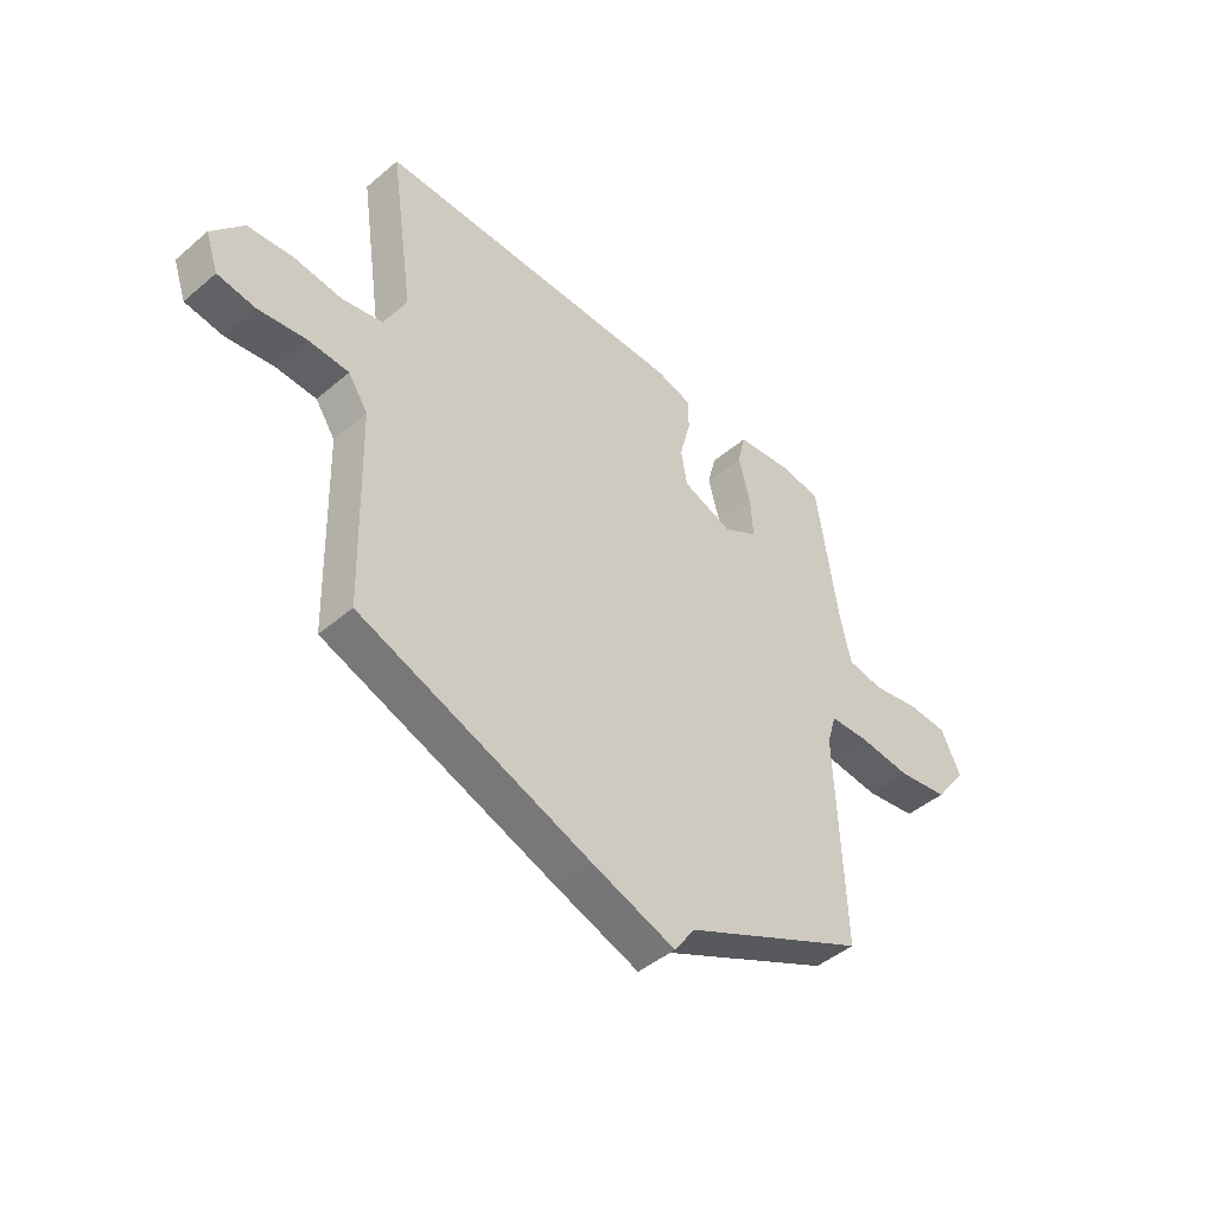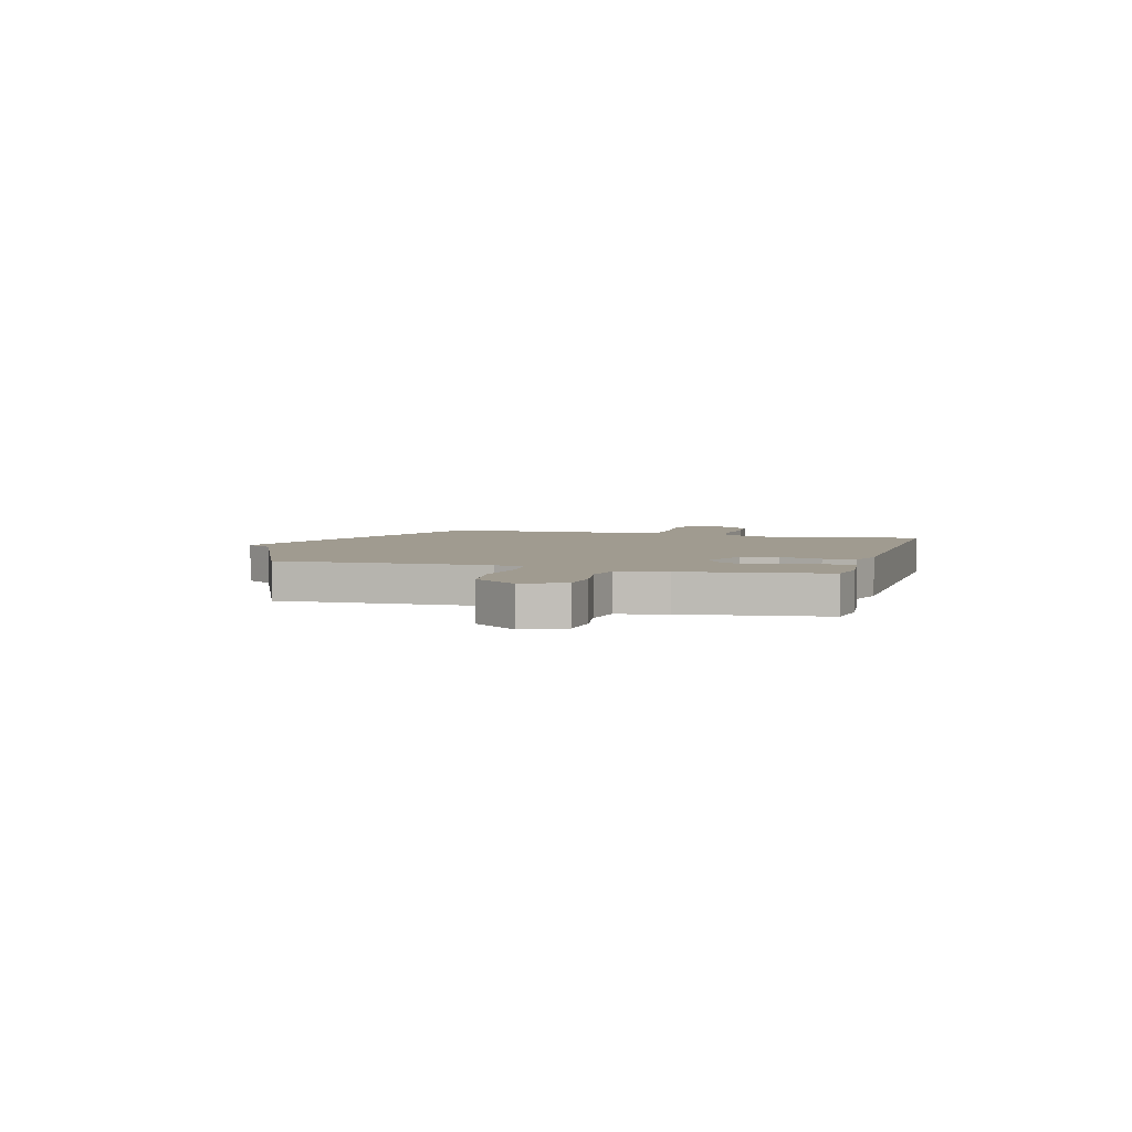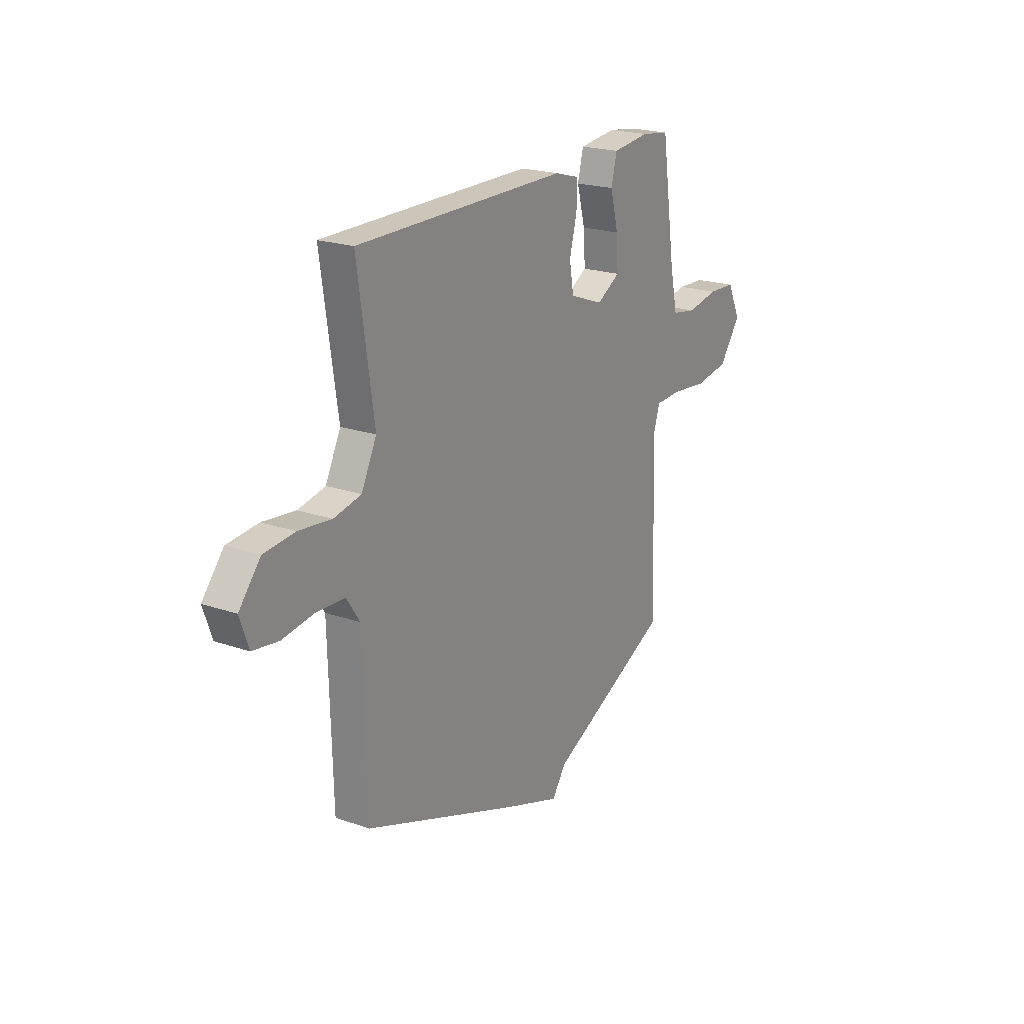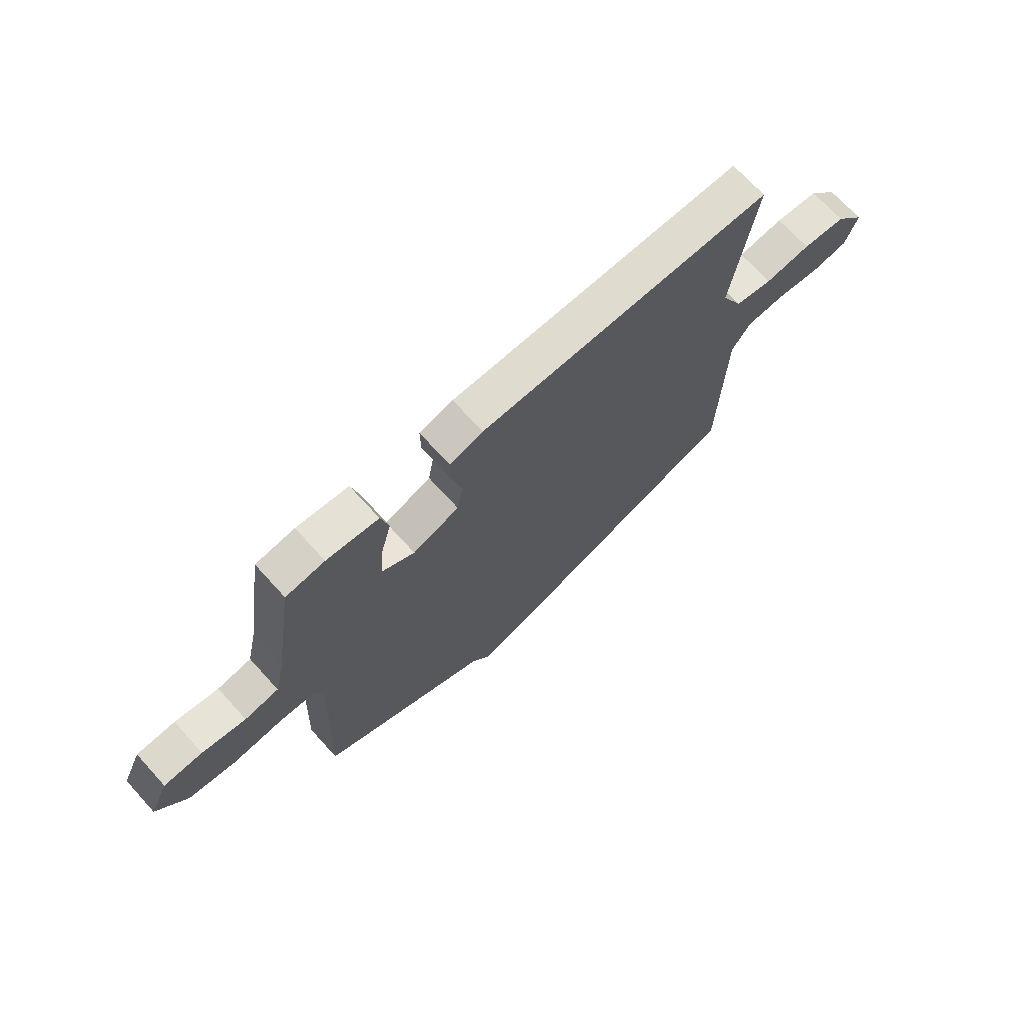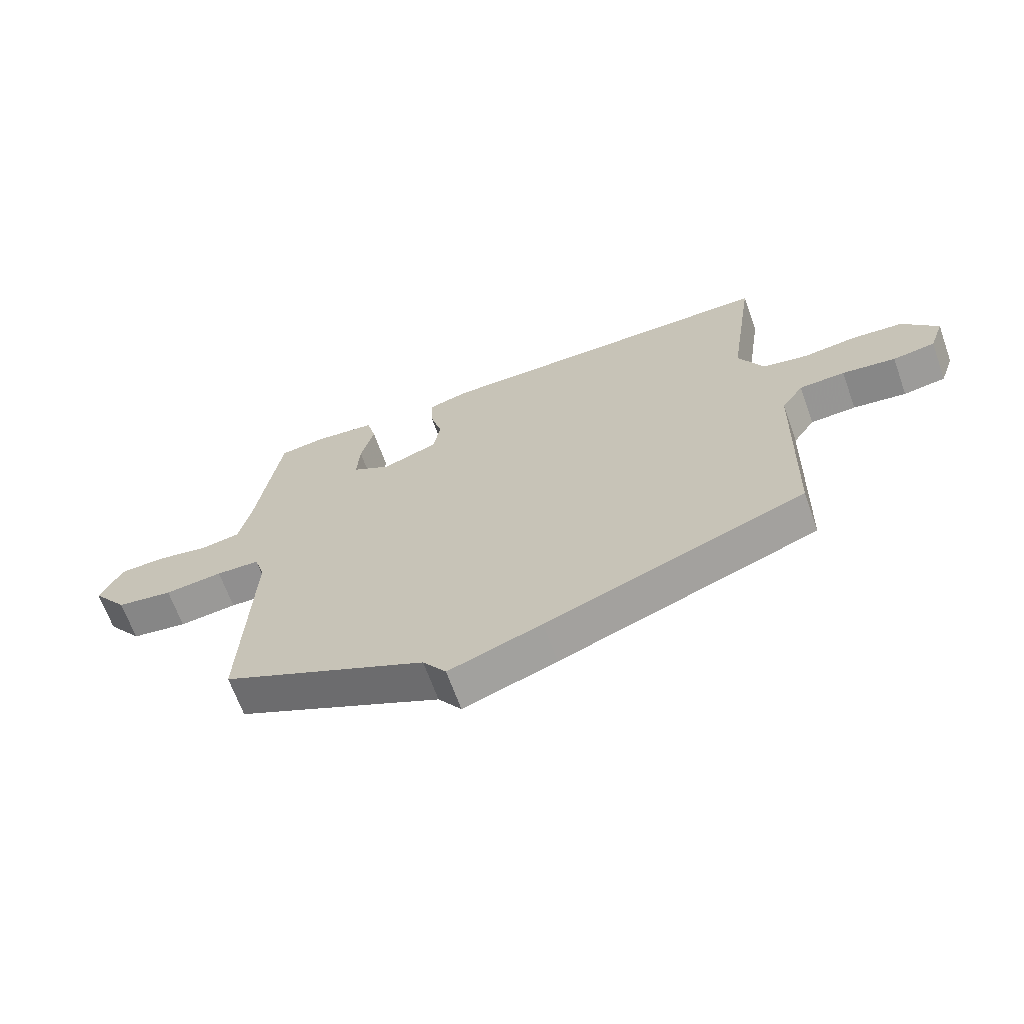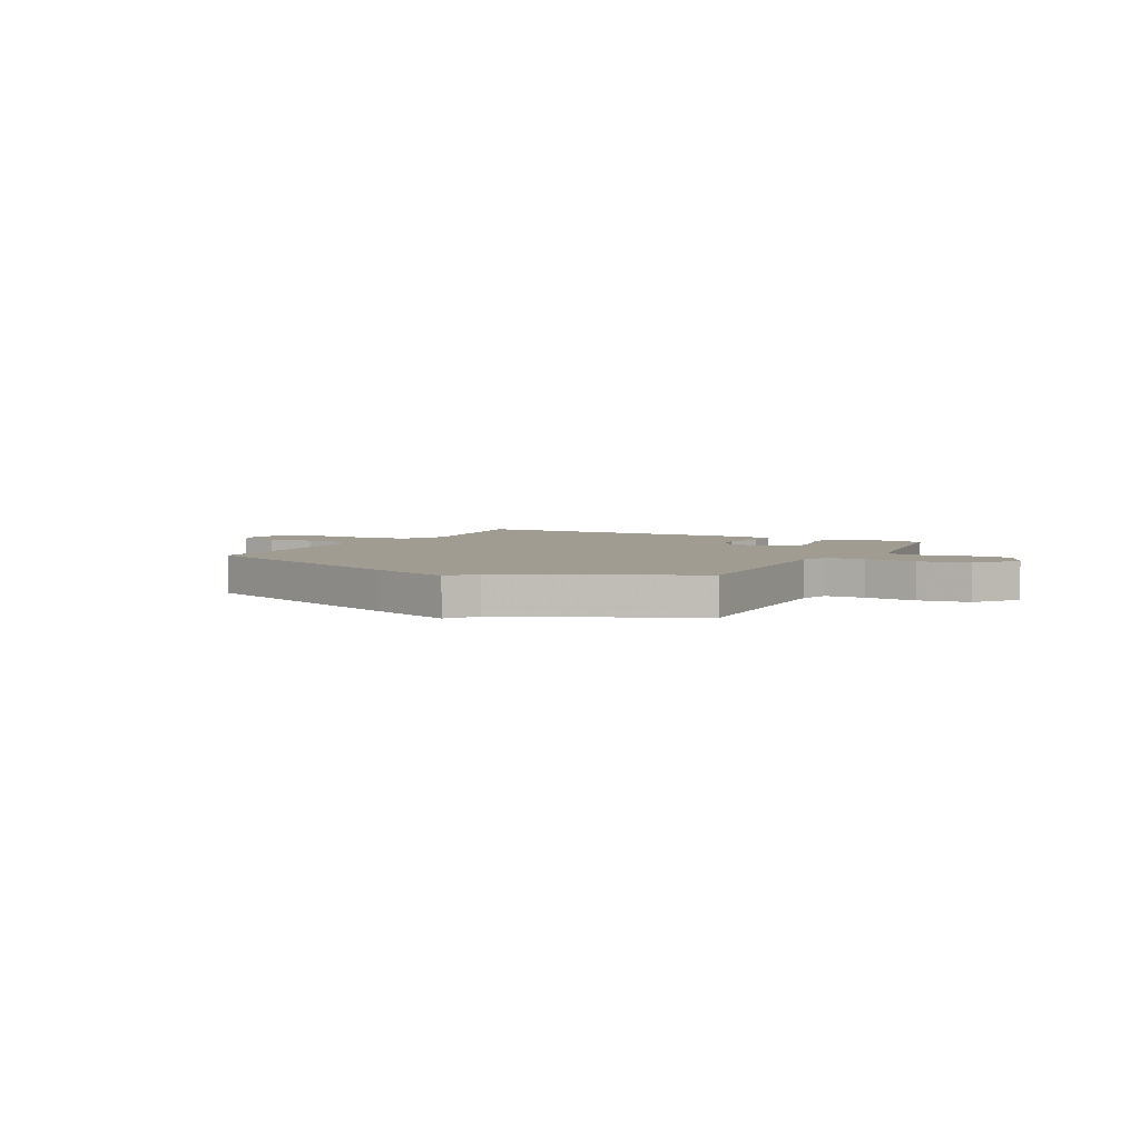
<metadata>
{"format":"obj","ext":"obj","renderer":"f3d","projection":"perspective","resolution":1024,"background":"white","views":[{"elev":-45.2,"azim":134.4,"up":"+Z"},{"elev":4.2,"azim":-73.5,"up":"+Y"},{"elev":21.2,"azim":121.7,"up":"+Z"},{"elev":70.1,"azim":-42.3,"up":"+Z"},{"elev":-66.4,"azim":19.7,"up":"+Z"},{"elev":4.3,"azim":-151.6,"up":"+Y"}]}
</metadata>
<code>
v 0.5 0.07 -0.5
v 0.053 0.07 -0.668
v -0.107 0.07 -0.725
v -0.147 0.07 -0.668
v -0.5 0.07 -0.5
v -0.484 0.07 -0.094
v -0.502 0.07 -0.034
v -0.578 0.07 -0.031
v -0.679 0.07 -0.042
v -0.777 0.07 -0.027
v -0.839 0.07 0.057
v -0.801 0.07 0.136
v -0.722 0.07 0.14
v -0.632 0.07 0.123
v -0.562 0.07 0.135
v -0.541 0.07 0.229
v -0.5 0.07 0.5
v -0.42 0.07 0.511
v -0.313 0.07 0.499
v -0.297 0.07 0.434
v -0.32 0.07 0.347
v -0.325 0.07 0.268
v -0.258 0.07 0.229
v -0.162 0.07 0.265
v -0.15 0.07 0.335
v -0.171 0.07 0.415
v -0.172 0.07 0.478
v -0.103 0.07 0.498
v 0.5 0.07 0.5
v 0.454 0.07 0.185
v 0.497 0.07 0.098
v 0.575 0.07 0.082
v 0.668 0.07 0.093
v 0.756 0.07 0.085
v 0.817 0.07 0.012
v 0.792 0.07 -0.059
v 0.719 0.07 -0.07
v 0.627 0.07 -0.057
v 0.548 0.07 -0.061
v 0.51 0.07 -0.118
v 0.5 0 -0.5
v 0.053 0 -0.668
v -0.107 0 -0.725
v -0.147 0 -0.668
v -0.5 0 -0.5
v -0.484 0 -0.094
v -0.502 0 -0.034
v -0.578 0 -0.031
v -0.679 0 -0.042
v -0.777 0 -0.027
v -0.839 0 0.057
v -0.801 0 0.136
v -0.722 0 0.14
v -0.632 0 0.123
v -0.562 0 0.135
v -0.541 0 0.229
v -0.5 0 0.5
v -0.42 0 0.511
v -0.313 0 0.499
v -0.297 0 0.434
v -0.32 0 0.347
v -0.325 0 0.268
v -0.258 0 0.229
v -0.162 0 0.265
v -0.15 0 0.335
v -0.171 0 0.415
v -0.172 0 0.478
v -0.103 0 0.498
v 0.5 0 0.5
v 0.454 0 0.185
v 0.497 0 0.098
v 0.575 0 0.082
v 0.668 0 0.093
v 0.756 0 0.085
v 0.817 0 0.012
v 0.792 0 -0.059
v 0.719 0 -0.07
v 0.627 0 -0.057
v 0.548 0 -0.061
v 0.51 0 -0.118
f 36 37 38
f 35 36 38
f 34 35 38
f 33 34 38
f 32 33 38
f 31 32 38 39
f 30 31 39 40
f 28 29 30
f 27 28 30
f 26 27 30
f 25 26 30
f 2 3 4
f 1 2 4
f 40 1 4
f 30 40 4
f 25 30 4
f 24 25 4
f 19 20 21
f 18 19 21
f 17 18 21
f 16 17 21
f 15 16 21 22
f 12 13 14
f 11 12 14
f 10 11 14
f 9 10 14
f 8 9 14
f 7 8 14 15
f 4 5 6
f 24 4 6
f 23 24 6
f 7 15 22 23
f 6 7 23
f 78 77 76
f 78 76 75
f 78 75 74
f 78 74 73
f 78 73 72
f 79 78 72 71
f 80 79 71 70
f 70 69 68
f 70 68 67
f 70 67 66
f 70 66 65
f 44 43 42
f 44 42 41
f 44 41 80
f 44 80 70
f 44 70 65
f 44 65 64
f 61 60 59
f 61 59 58
f 61 58 57
f 61 57 56
f 62 61 56 55
f 54 53 52
f 54 52 51
f 54 51 50
f 54 50 49
f 54 49 48
f 55 54 48 47
f 46 45 44
f 46 44 64
f 46 64 63
f 63 62 55 47
f 63 47 46
f 1 41 42 2
f 2 42 43 3
f 3 43 44 4
f 4 44 45 5
f 5 45 46 6
f 6 46 47 7
f 7 47 48 8
f 8 48 49 9
f 9 49 50 10
f 10 50 51 11
f 11 51 52 12
f 12 52 53 13
f 13 53 54 14
f 14 54 55 15
f 15 55 56 16
f 16 56 57 17
f 17 57 58 18
f 18 58 59 19
f 19 59 60 20
f 20 60 61 21
f 21 61 62 22
f 22 62 63 23
f 23 63 64 24
f 24 64 65 25
f 25 65 66 26
f 26 66 67 27
f 27 67 68 28
f 28 68 69 29
f 29 69 70 30
f 30 70 71 31
f 31 71 72 32
f 32 72 73 33
f 33 73 74 34
f 34 74 75 35
f 35 75 76 36
f 36 76 77 37
f 37 77 78 38
f 38 78 79 39
f 39 79 80 40
f 40 80 41 1

</code>
